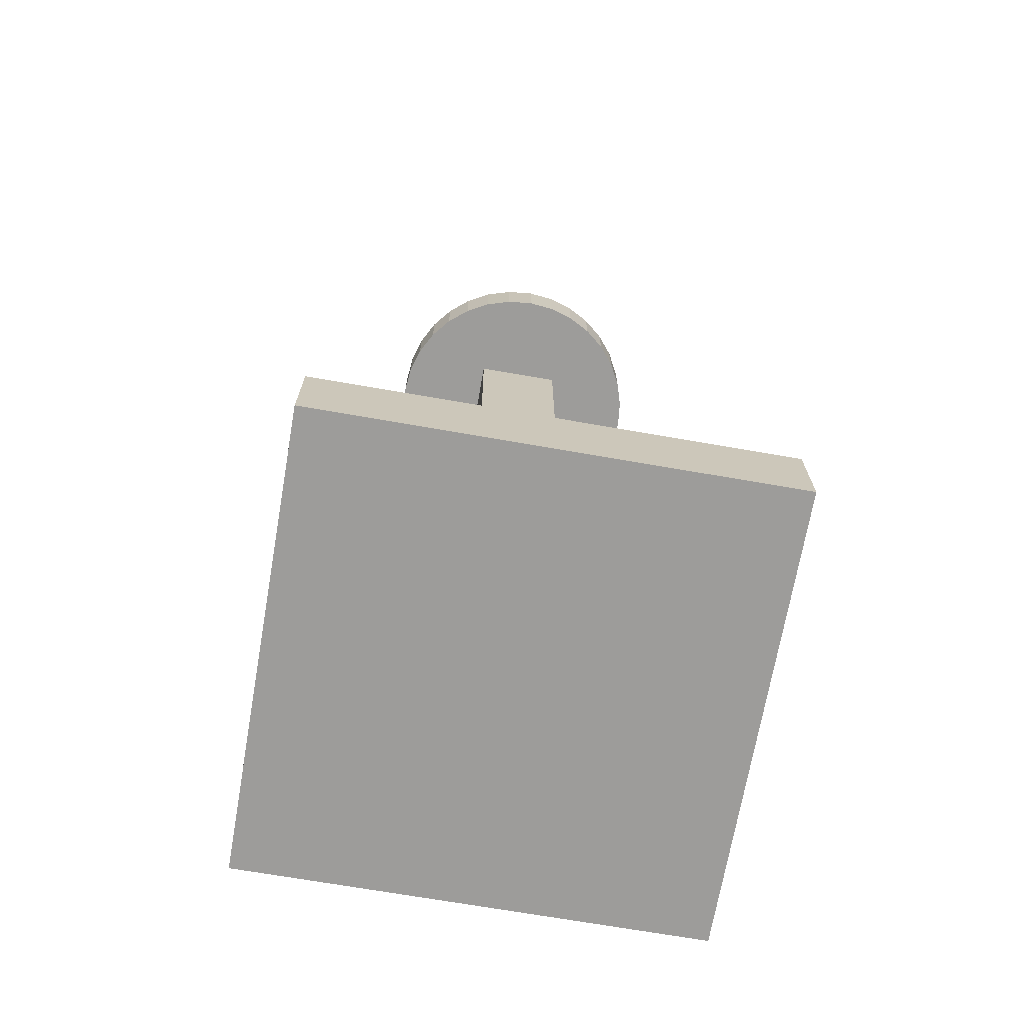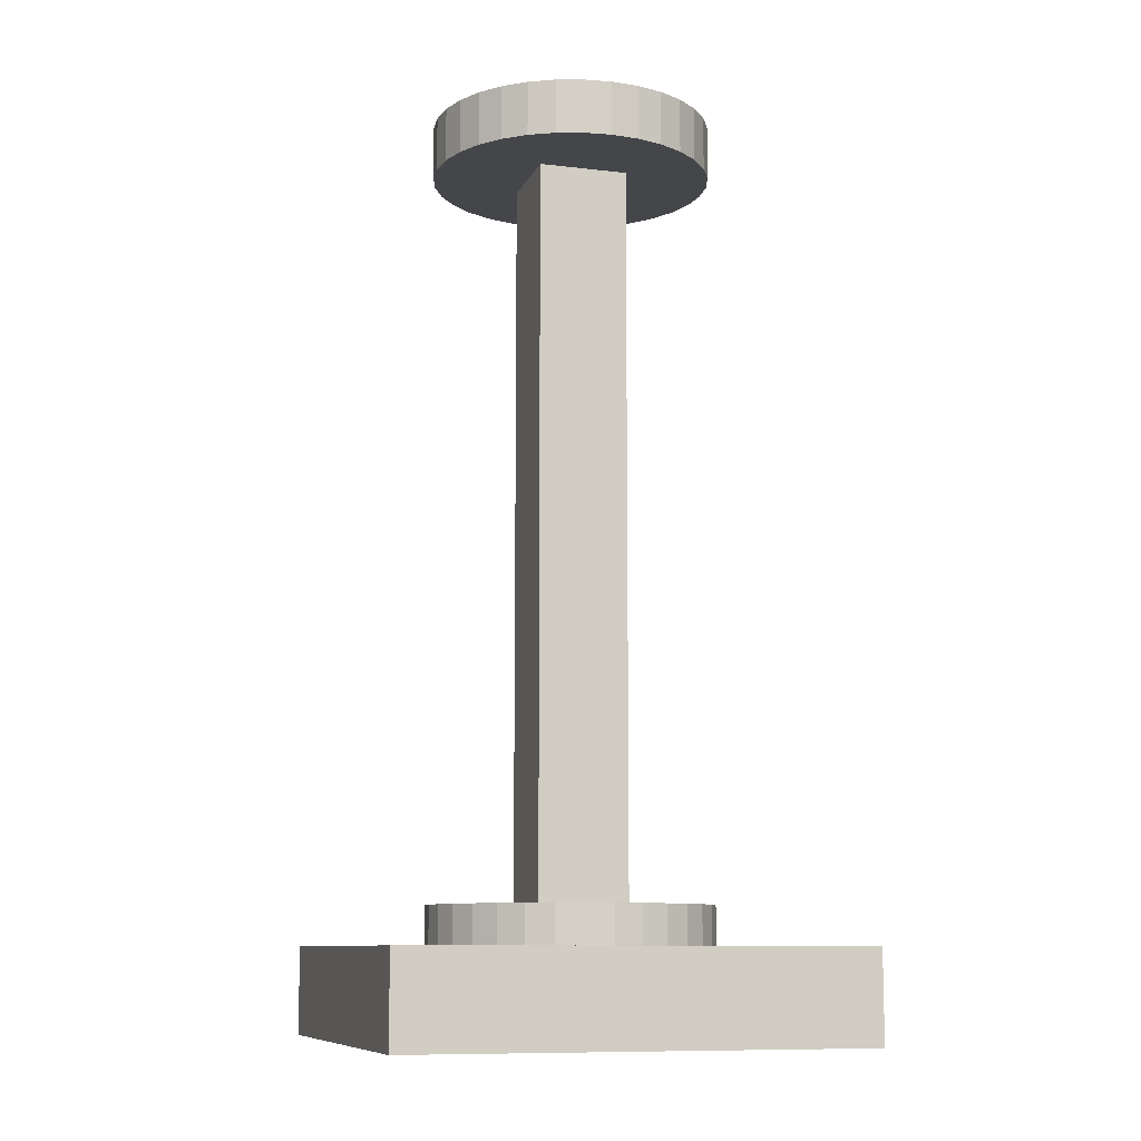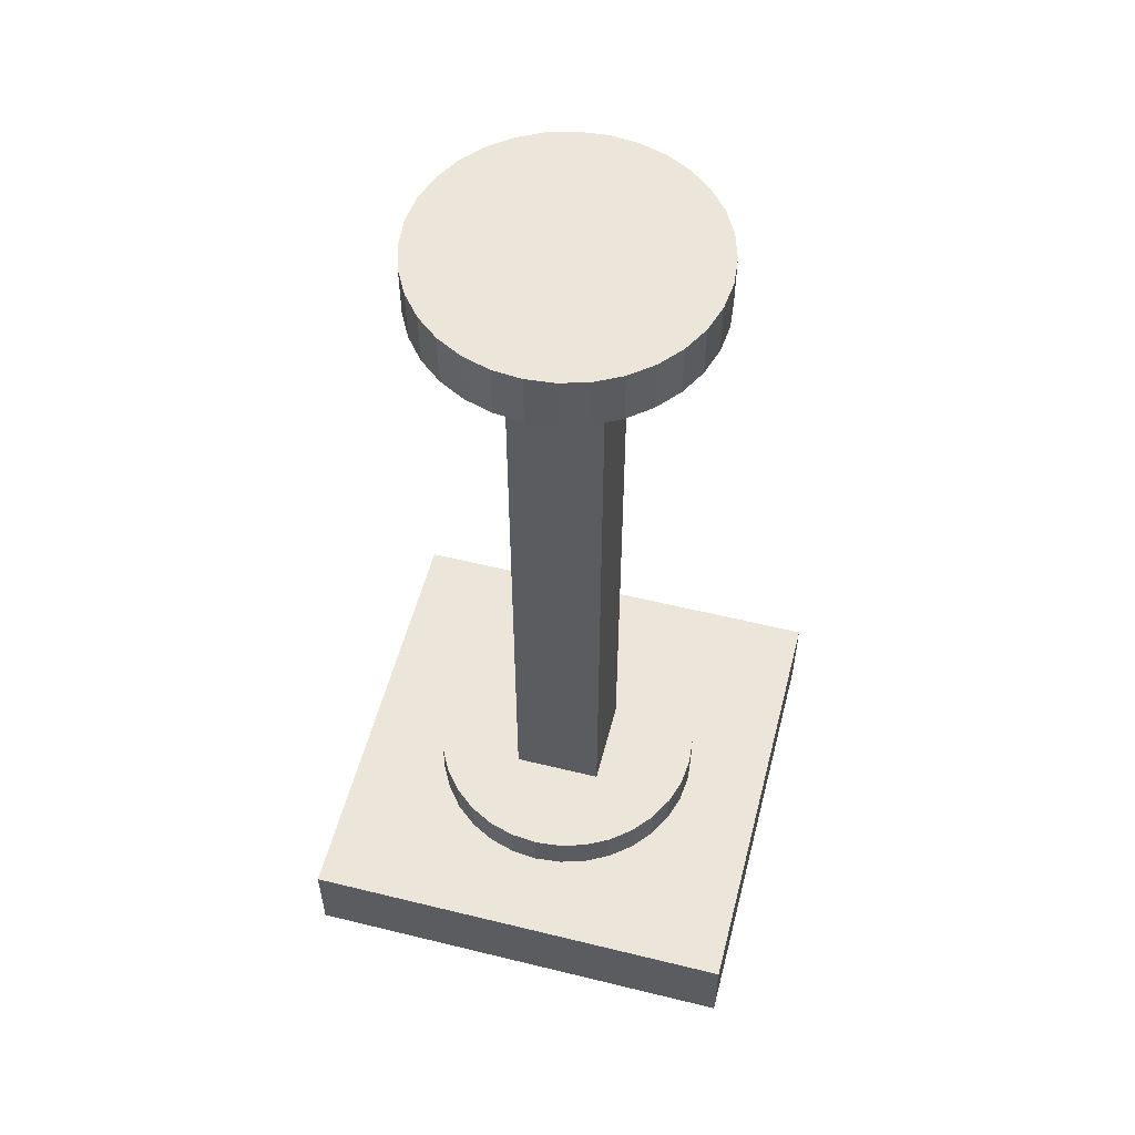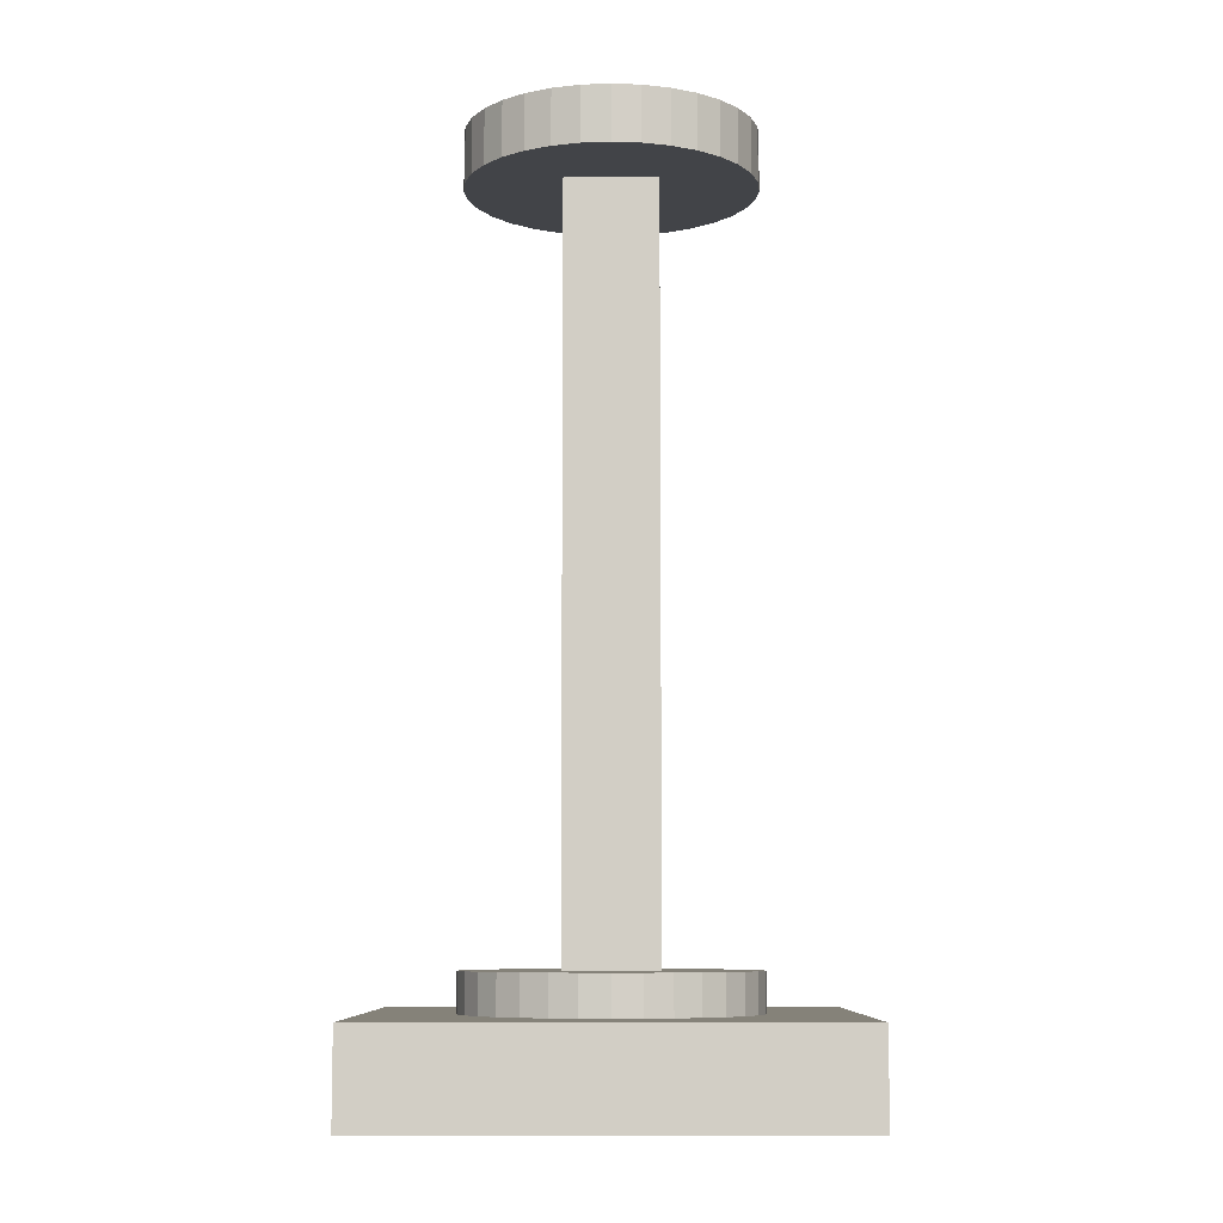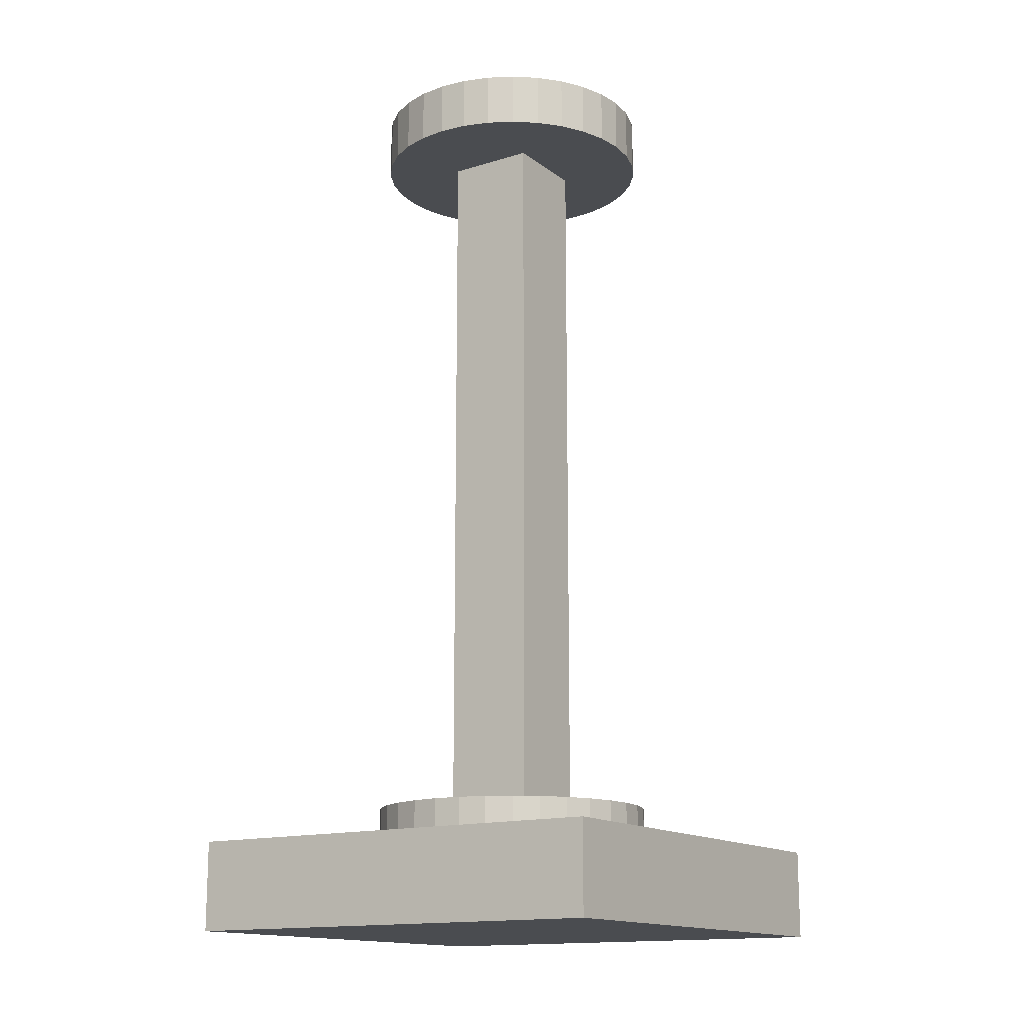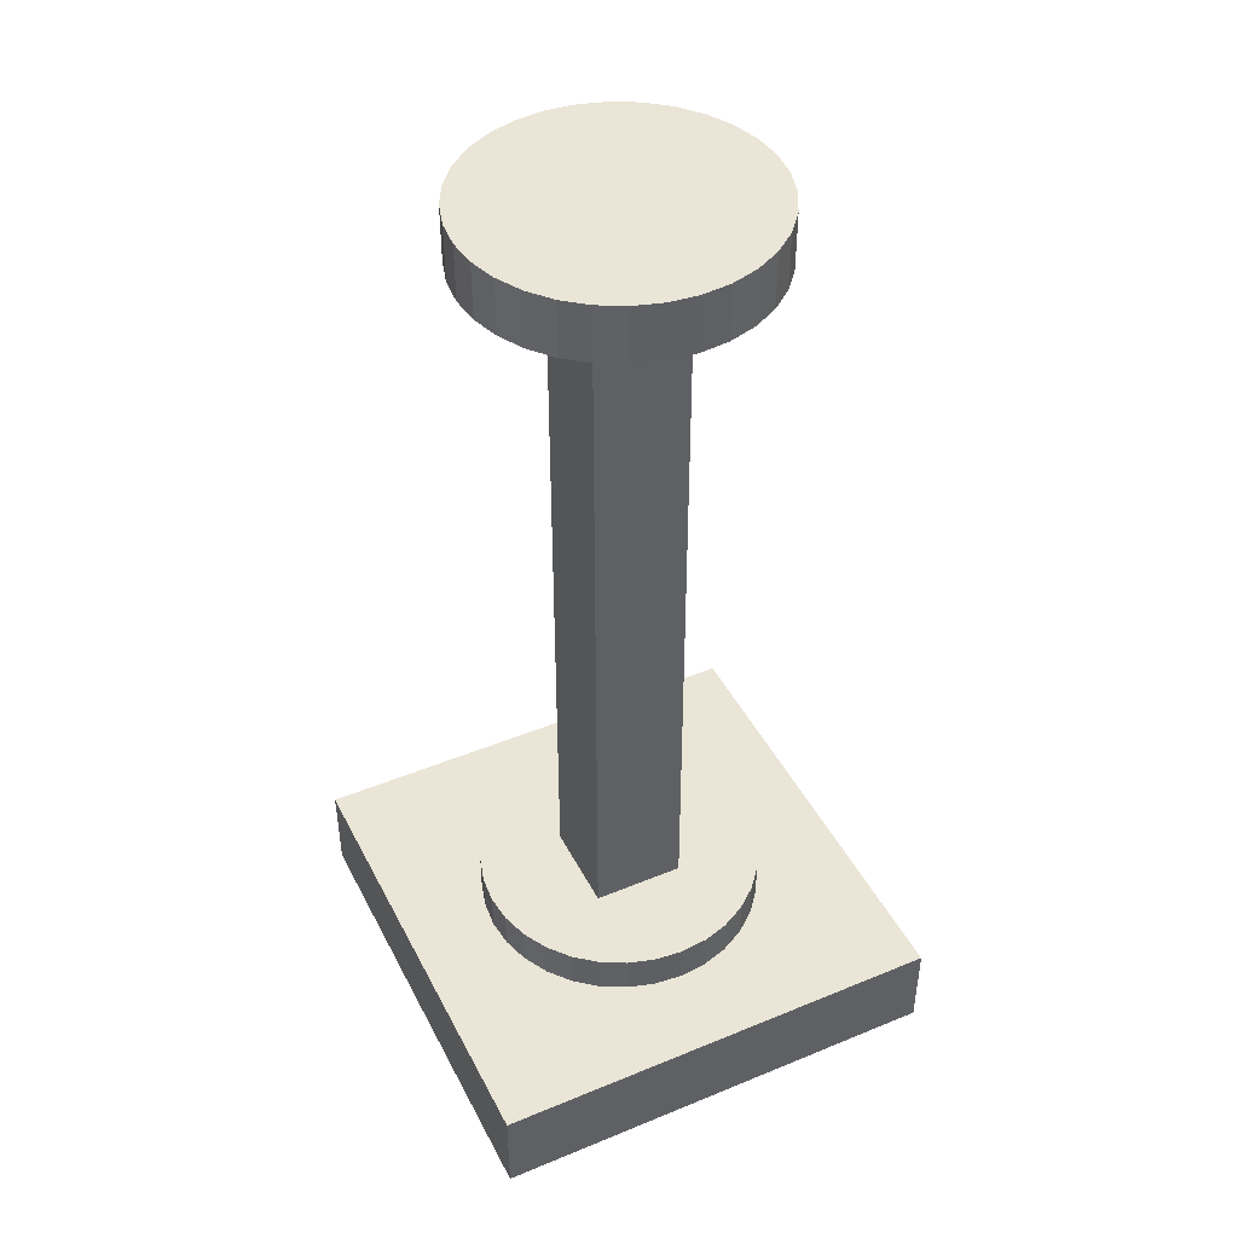
<metadata>
{"format":"obj","ext":"obj","renderer":"f3d","projection":"perspective","resolution":1024,"background":"white","views":[{"elev":-70.2,"azim":80.1,"up":"+Y"},{"elev":-9.9,"azim":-16.6,"up":"+Y"},{"elev":55.3,"azim":-165.5,"up":"+Y"},{"elev":-8.0,"azim":-89.8,"up":"+Y"},{"elev":-14.9,"azim":-146.6,"up":"+Y"},{"elev":44.1,"azim":-25.8,"up":"+Y"}]}
</metadata>
<code>
o Cube
v 1 0.2 -1
v 1 -0.2 -1
v 1 0.2 1
v 1 -0.2 1
v -1 0.2 -1
v -1 -0.2 -1
v -1 0.2 1
v -1 -0.2 1
f 5 3 1
f 3 8 4
f 7 6 8
f 2 8 6
f 1 4 2
f 5 2 6
f 5 7 3
f 3 7 8
f 7 5 6
f 2 4 8
f 1 3 4
f 5 1 2
o Cube.001
v 0.2 3.8 -0.2
v 0.2 -0.2 -0.2
v 0.2 3.8 0.2
v 0.2 -0.2 0.2
v -0.2 3.8 -0.2
v -0.2 -0.2 -0.2
v -0.2 3.8 0.2
v -0.2 -0.2 0.2
f 13 11 9
f 11 16 12
f 15 14 16
f 10 16 14
f 9 12 10
f 13 10 14
f 13 15 11
f 11 15 16
f 15 13 14
f 10 12 16
f 9 11 12
f 13 9 10
o Cylinder.001
v 0 0.1302 -0.6252
v 0 0.3711 -0.6252
v 0.122 0.1302 -0.6132
v 0.122 0.3711 -0.6132
v 0.2393 0.1302 -0.5776
v 0.2393 0.3711 -0.5776
v 0.3474 0.1302 -0.5199
v 0.3474 0.3711 -0.5199
v 0.4421 0.1302 -0.4421
v 0.4421 0.3711 -0.4421
v 0.5199 0.1302 -0.3474
v 0.5199 0.3711 -0.3474
v 0.5776 0.1302 -0.2393
v 0.5776 0.3711 -0.2393
v 0.6132 0.1302 -0.122
v 0.6132 0.3711 -0.122
v 0.6252 0.1302 -0
v 0.6252 0.3711 -0
v 0.6132 0.1302 0.122
v 0.6132 0.3711 0.122
v 0.5776 0.1302 0.2393
v 0.5776 0.3711 0.2393
v 0.5199 0.1302 0.3474
v 0.5199 0.3711 0.3474
v 0.4421 0.1302 0.4421
v 0.4421 0.3711 0.4421
v 0.3474 0.1302 0.5199
v 0.3474 0.3711 0.5199
v 0.2393 0.1302 0.5776
v 0.2393 0.3711 0.5776
v 0.122 0.1302 0.6132
v 0.122 0.3711 0.6132
v -0 0.1302 0.6252
v -0 0.3711 0.6252
v -0.122 0.1302 0.6132
v -0.122 0.3711 0.6132
v -0.2393 0.1302 0.5776
v -0.2393 0.3711 0.5776
v -0.3474 0.1302 0.5199
v -0.3474 0.3711 0.5199
v -0.4421 0.1302 0.4421
v -0.4421 0.3711 0.4421
v -0.5199 0.1302 0.3474
v -0.5199 0.3711 0.3474
v -0.5776 0.1302 0.2393
v -0.5776 0.3711 0.2393
v -0.6132 0.1302 0.122
v -0.6132 0.3711 0.122
v -0.6252 0.1302 -1e-06
v -0.6252 0.3711 -1e-06
v -0.6132 0.1302 -0.122
v -0.6132 0.3711 -0.122
v -0.5776 0.1302 -0.2393
v -0.5776 0.3711 -0.2393
v -0.5199 0.1302 -0.3474
v -0.5199 0.3711 -0.3474
v -0.4421 0.1302 -0.4421
v -0.4421 0.3711 -0.4421
v -0.3474 0.1302 -0.5199
v -0.3474 0.3711 -0.5199
v -0.2393 0.1302 -0.5776
v -0.2393 0.3711 -0.5776
v -0.122 0.1302 -0.6132
v -0.122 0.3711 -0.6132
f 18 19 17
f 20 21 19
f 22 23 21
f 24 25 23
f 26 27 25
f 28 29 27
f 30 31 29
f 32 33 31
f 34 35 33
f 36 37 35
f 38 39 37
f 40 41 39
f 42 43 41
f 44 45 43
f 46 47 45
f 48 49 47
f 50 51 49
f 52 53 51
f 54 55 53
f 56 57 55
f 58 59 57
f 60 61 59
f 62 63 61
f 64 65 63
f 66 67 65
f 68 69 67
f 70 71 69
f 72 73 71
f 74 75 73
f 76 77 75
f 70 54 38
f 78 79 77
f 80 17 79
f 31 47 63
f 18 20 19
f 20 22 21
f 22 24 23
f 24 26 25
f 26 28 27
f 28 30 29
f 30 32 31
f 32 34 33
f 34 36 35
f 36 38 37
f 38 40 39
f 40 42 41
f 42 44 43
f 44 46 45
f 46 48 47
f 48 50 49
f 50 52 51
f 52 54 53
f 54 56 55
f 56 58 57
f 58 60 59
f 60 62 61
f 62 64 63
f 64 66 65
f 66 68 67
f 68 70 69
f 70 72 71
f 72 74 73
f 74 76 75
f 76 78 77
f 22 20 18
f 18 80 22
f 80 78 22
f 78 76 74
f 74 72 70
f 70 68 66
f 66 64 70
f 64 62 70
f 62 60 54
f 60 58 54
f 58 56 54
f 54 52 50
f 50 48 46
f 46 44 42
f 42 40 38
f 38 36 34
f 34 32 38
f 32 30 38
f 30 28 26
f 26 24 22
f 78 74 22
f 74 70 22
f 54 50 38
f 50 46 38
f 46 42 38
f 30 26 38
f 26 22 38
f 70 62 54
f 22 70 38
f 78 80 79
f 80 18 17
f 79 17 19
f 19 21 23
f 23 25 27
f 27 29 23
f 29 31 23
f 31 33 35
f 35 37 31
f 37 39 31
f 39 41 47
f 41 43 47
f 43 45 47
f 47 49 51
f 51 53 55
f 55 57 59
f 59 61 63
f 63 65 67
f 67 69 71
f 71 73 79
f 73 75 79
f 75 77 79
f 79 19 23
f 47 51 63
f 51 55 63
f 55 59 63
f 63 67 79
f 67 71 79
f 79 23 31
f 31 39 47
f 79 31 63
o Cylinder.002
v 0 3.63 -0.6252
v 0 3.871 -0.6252
v 0.122 3.63 -0.6132
v 0.122 3.871 -0.6132
v 0.2393 3.63 -0.5776
v 0.2393 3.871 -0.5776
v 0.3474 3.63 -0.5199
v 0.3474 3.871 -0.5199
v 0.4421 3.63 -0.4421
v 0.4421 3.871 -0.4421
v 0.5199 3.63 -0.3474
v 0.5199 3.871 -0.3474
v 0.5776 3.63 -0.2393
v 0.5776 3.871 -0.2393
v 0.6132 3.63 -0.122
v 0.6132 3.871 -0.122
v 0.6252 3.63 -0
v 0.6252 3.871 -0
v 0.6132 3.63 0.122
v 0.6132 3.871 0.122
v 0.5776 3.63 0.2393
v 0.5776 3.871 0.2393
v 0.5199 3.63 0.3474
v 0.5199 3.871 0.3474
v 0.4421 3.63 0.4421
v 0.4421 3.871 0.4421
v 0.3474 3.63 0.5199
v 0.3474 3.871 0.5199
v 0.2393 3.63 0.5776
v 0.2393 3.871 0.5776
v 0.122 3.63 0.6132
v 0.122 3.871 0.6132
v -0 3.63 0.6252
v -0 3.871 0.6252
v -0.122 3.63 0.6132
v -0.122 3.871 0.6132
v -0.2393 3.63 0.5776
v -0.2393 3.871 0.5776
v -0.3474 3.63 0.5199
v -0.3474 3.871 0.5199
v -0.4421 3.63 0.4421
v -0.4421 3.871 0.4421
v -0.5199 3.63 0.3474
v -0.5199 3.871 0.3474
v -0.5776 3.63 0.2393
v -0.5776 3.871 0.2393
v -0.6132 3.63 0.122
v -0.6132 3.871 0.122
v -0.6252 3.63 -1e-06
v -0.6252 3.871 -1e-06
v -0.6132 3.63 -0.122
v -0.6132 3.871 -0.122
v -0.5776 3.63 -0.2393
v -0.5776 3.871 -0.2393
v -0.5199 3.63 -0.3474
v -0.5199 3.871 -0.3474
v -0.4421 3.63 -0.4421
v -0.4421 3.871 -0.4421
v -0.3474 3.63 -0.5199
v -0.3474 3.871 -0.5199
v -0.2393 3.63 -0.5776
v -0.2393 3.871 -0.5776
v -0.122 3.63 -0.6132
v -0.122 3.871 -0.6132
f 82 83 81
f 84 85 83
f 86 87 85
f 88 89 87
f 90 91 89
f 92 93 91
f 94 95 93
f 96 97 95
f 98 99 97
f 100 101 99
f 102 103 101
f 104 105 103
f 106 107 105
f 108 109 107
f 110 111 109
f 112 113 111
f 114 115 113
f 116 117 115
f 118 119 117
f 120 121 119
f 122 123 121
f 124 125 123
f 126 127 125
f 128 129 127
f 130 131 129
f 132 133 131
f 134 135 133
f 136 137 135
f 138 139 137
f 140 141 139
f 134 118 102
f 142 143 141
f 144 81 143
f 95 111 127
f 82 84 83
f 84 86 85
f 86 88 87
f 88 90 89
f 90 92 91
f 92 94 93
f 94 96 95
f 96 98 97
f 98 100 99
f 100 102 101
f 102 104 103
f 104 106 105
f 106 108 107
f 108 110 109
f 110 112 111
f 112 114 113
f 114 116 115
f 116 118 117
f 118 120 119
f 120 122 121
f 122 124 123
f 124 126 125
f 126 128 127
f 128 130 129
f 130 132 131
f 132 134 133
f 134 136 135
f 136 138 137
f 138 140 139
f 140 142 141
f 86 84 82
f 82 144 86
f 144 142 86
f 142 140 138
f 138 136 134
f 134 132 130
f 130 128 134
f 128 126 134
f 126 124 118
f 124 122 118
f 122 120 118
f 118 116 114
f 114 112 110
f 110 108 106
f 106 104 102
f 102 100 98
f 98 96 102
f 96 94 102
f 94 92 90
f 90 88 86
f 142 138 86
f 138 134 86
f 118 114 102
f 114 110 102
f 110 106 102
f 94 90 102
f 90 86 102
f 134 126 118
f 86 134 102
f 142 144 143
f 144 82 81
f 143 81 83
f 83 85 87
f 87 89 91
f 91 93 87
f 93 95 87
f 95 97 99
f 99 101 95
f 101 103 95
f 103 105 111
f 105 107 111
f 107 109 111
f 111 113 115
f 115 117 119
f 119 121 123
f 123 125 127
f 127 129 131
f 131 133 135
f 135 137 143
f 137 139 143
f 139 141 143
f 143 83 87
f 111 115 127
f 115 119 127
f 119 123 127
f 127 131 143
f 131 135 143
f 143 87 95
f 95 103 111
f 143 95 127

</code>
